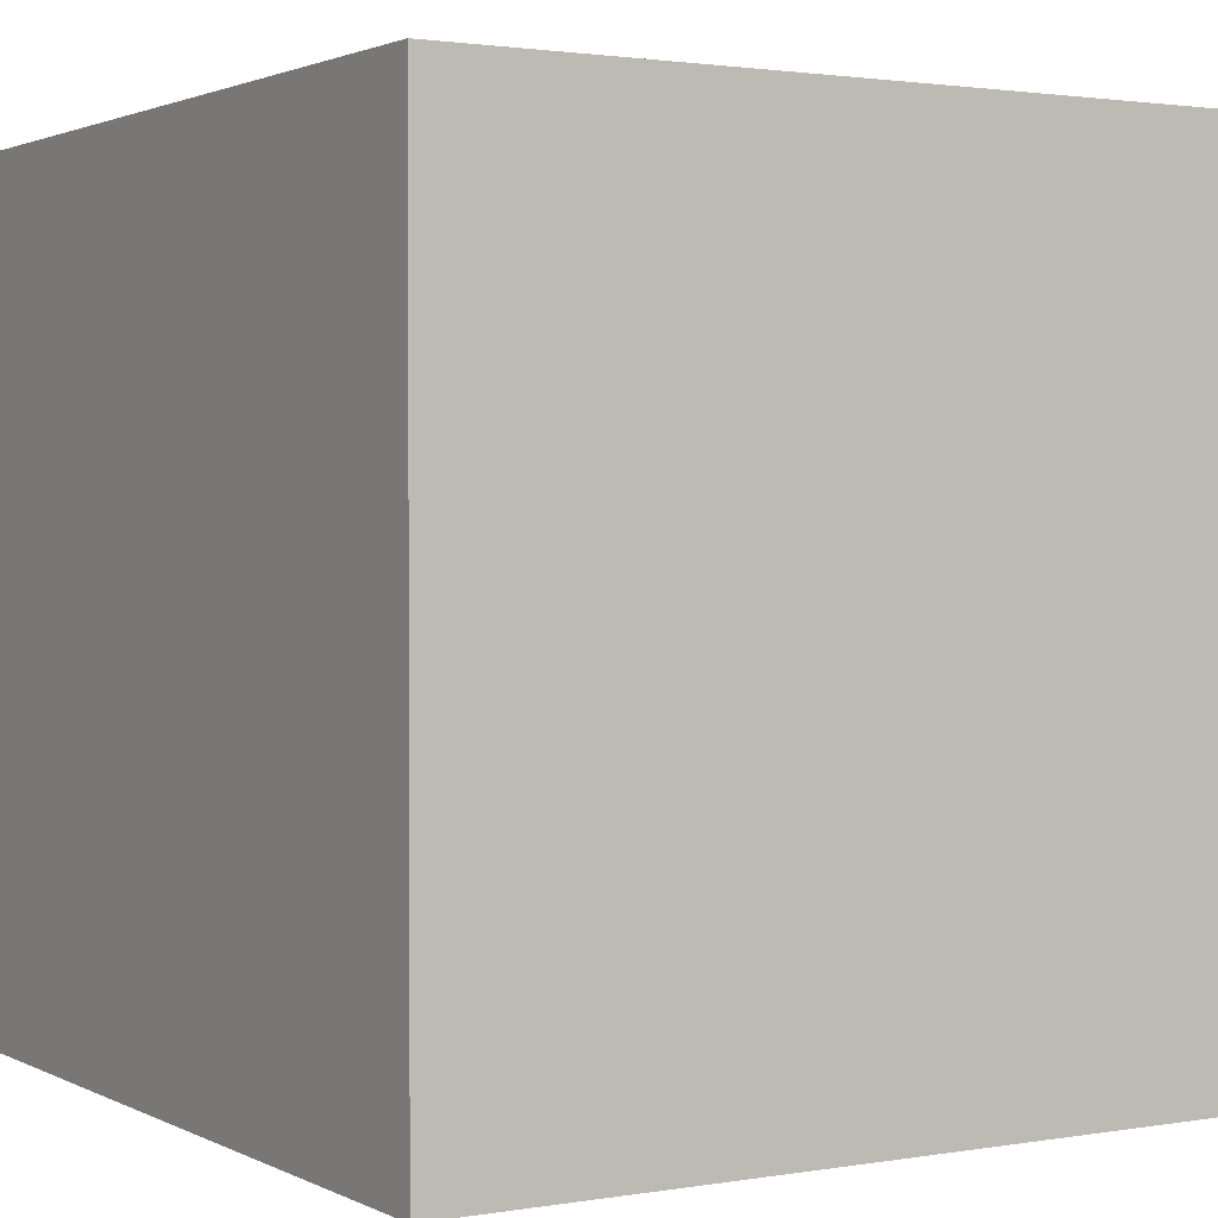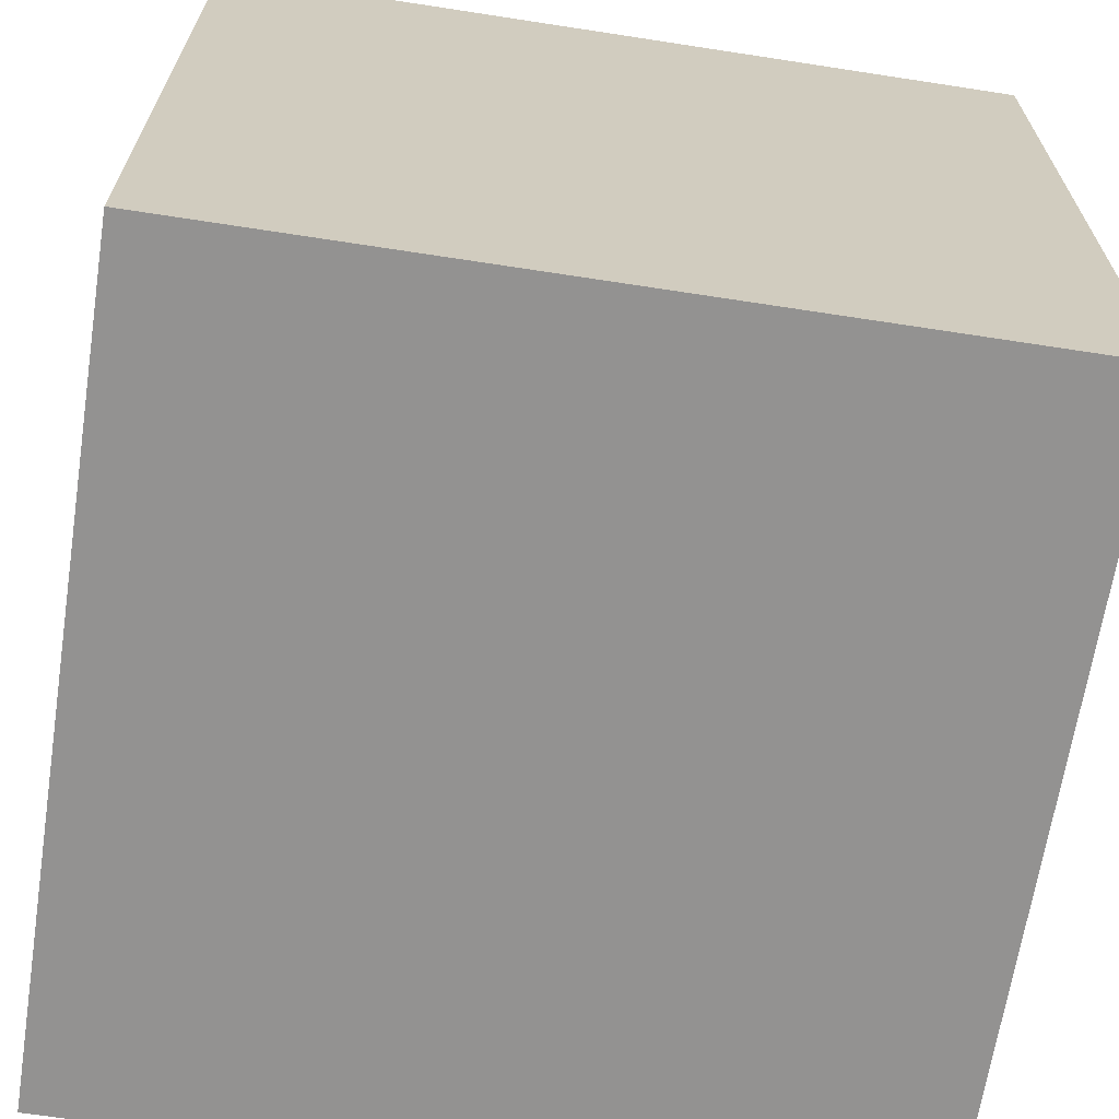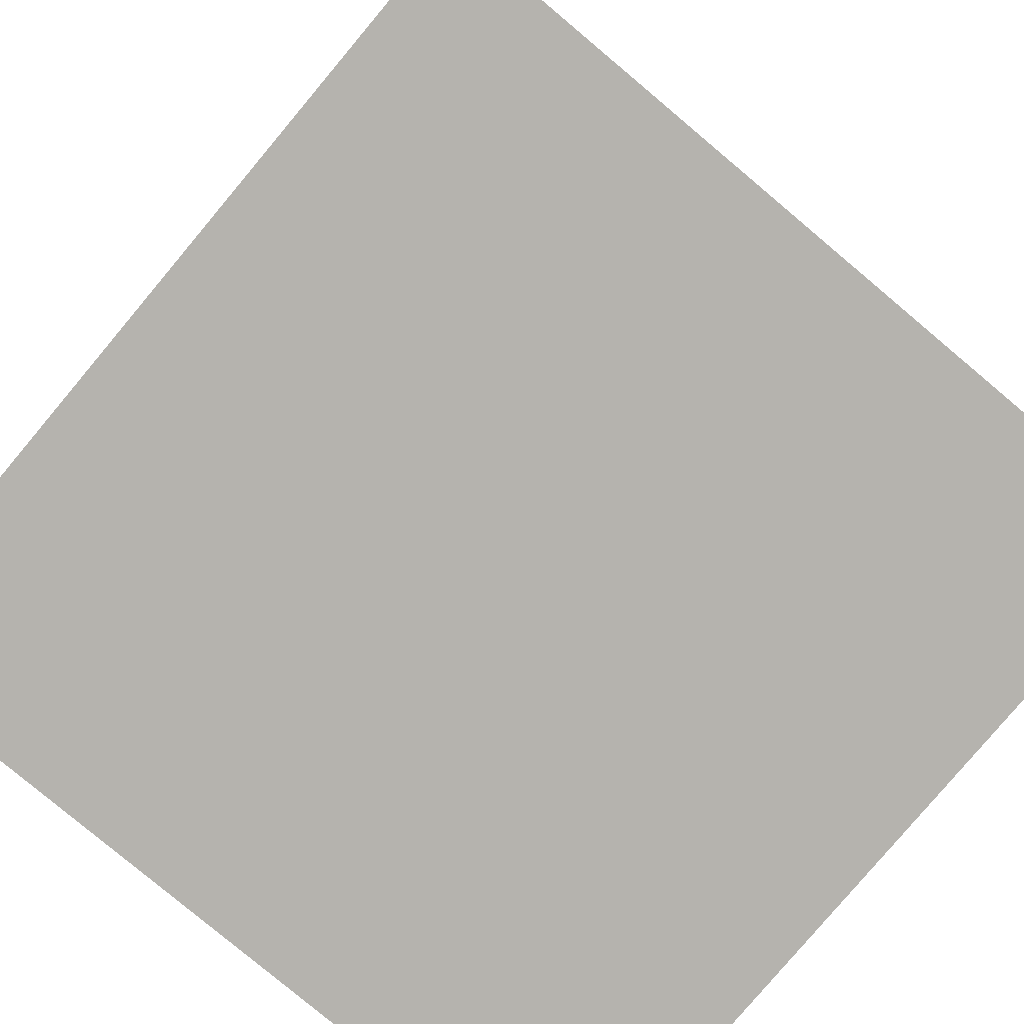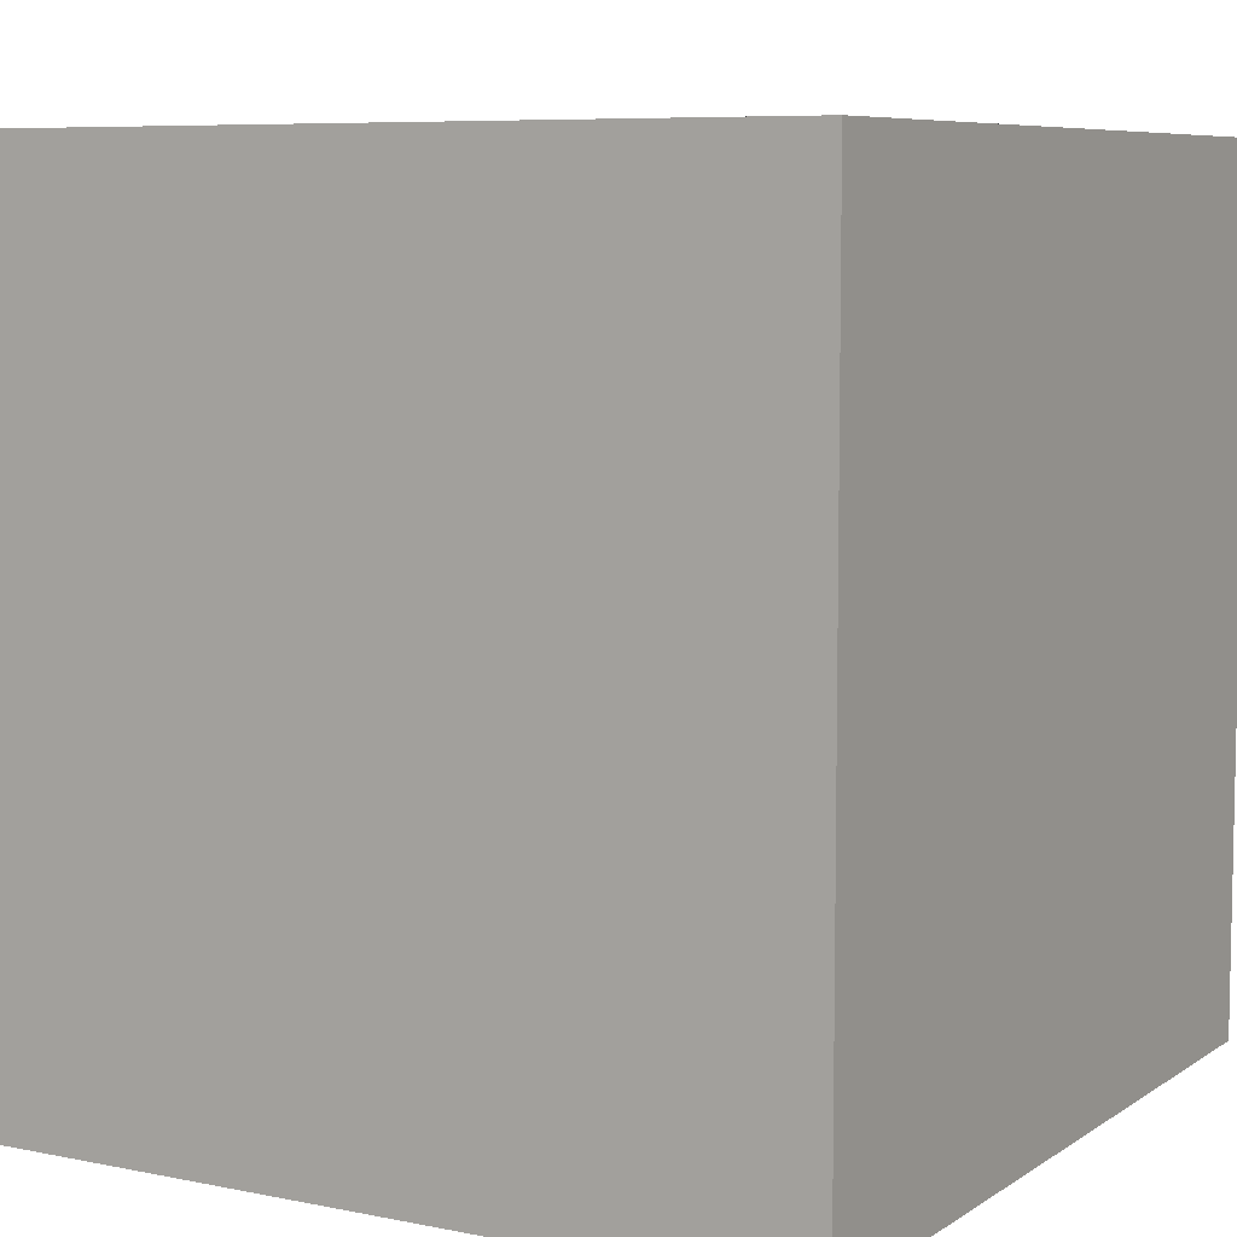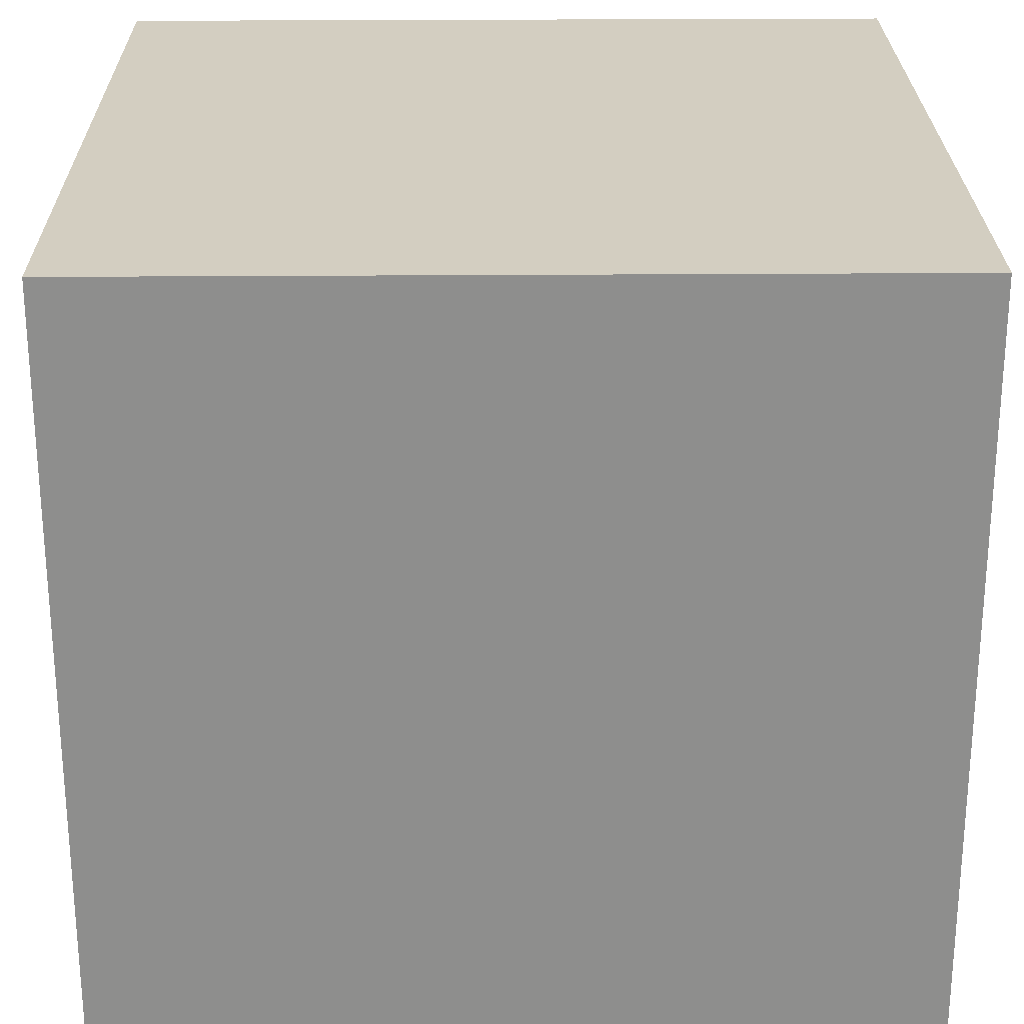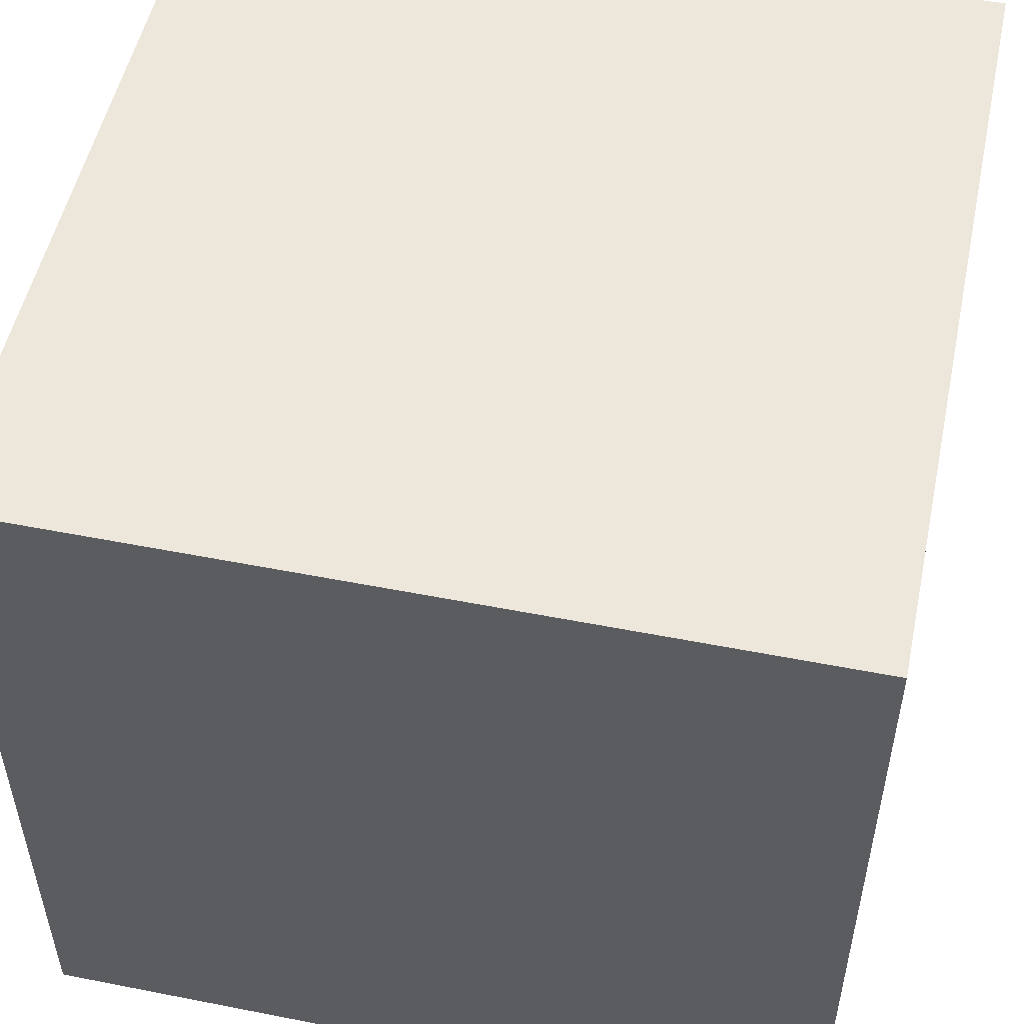
<metadata>
{"format":"obj","ext":"obj","renderer":"f3d","projection":"perspective","resolution":1024,"background":"white","views":[{"elev":1.8,"azim":58.8,"up":"+Y"},{"elev":-66.5,"azim":-98.8,"up":"+Y"},{"elev":-79.9,"azim":50.0,"up":"+Z"},{"elev":7.3,"azim":30.1,"up":"+Y"},{"elev":25.2,"azim":179.3,"up":"+Z"},{"elev":52.2,"azim":-78.0,"up":"+Y"}]}
</metadata>
<code>
o Cube
v 1 -1 -1
v 1 -1 1
v -1 -1 1
v -1 -1 -1
v 1 1 -1
v 1 1 1
v -1 1 1
v -1 1 -1
f 4 3 2
f 6 7 8
f 2 6 5
f 3 7 6
f 8 7 3
f 8 4 1
f 4 2 1
f 6 8 5
f 2 5 1
f 3 6 2
f 8 3 4
f 8 1 5

</code>
